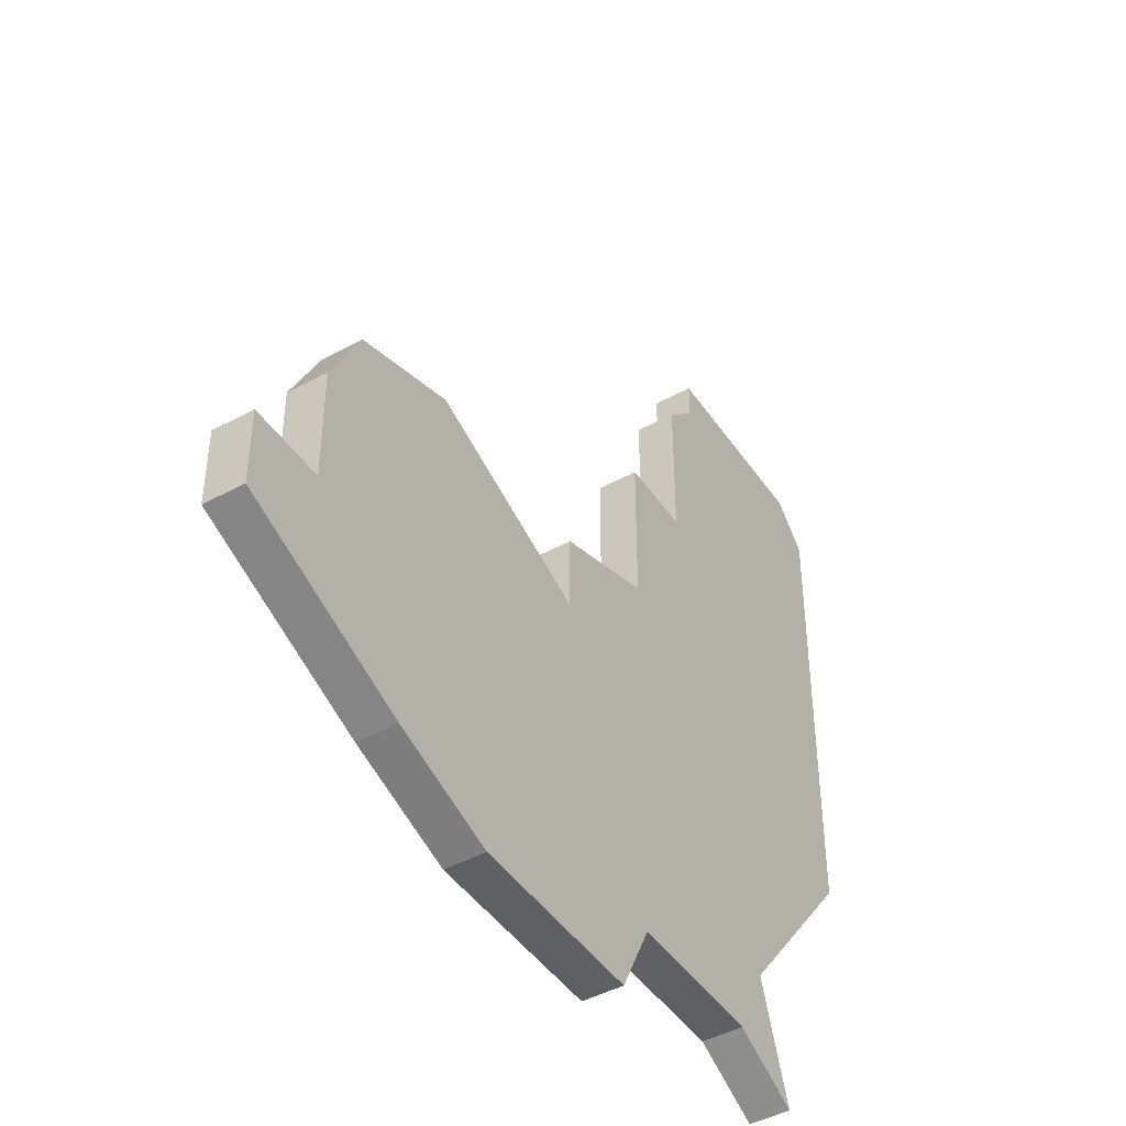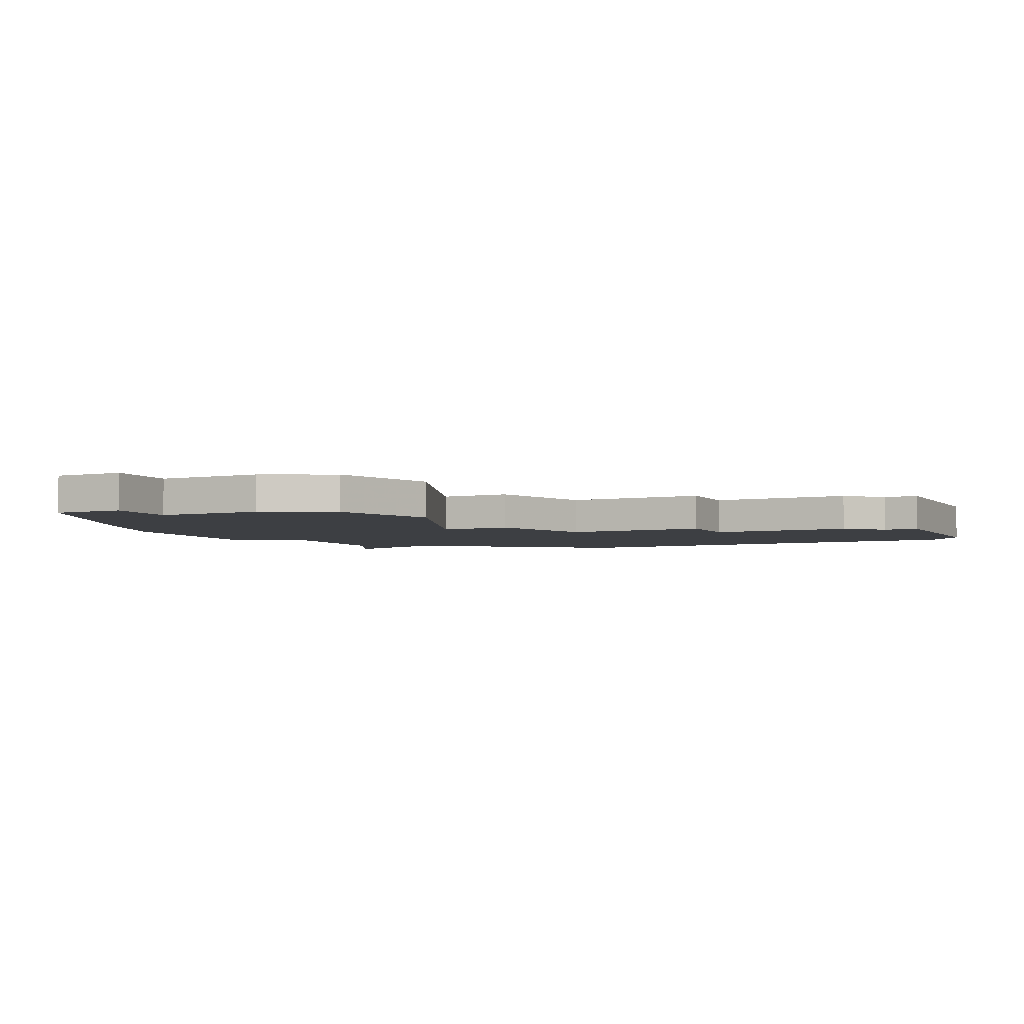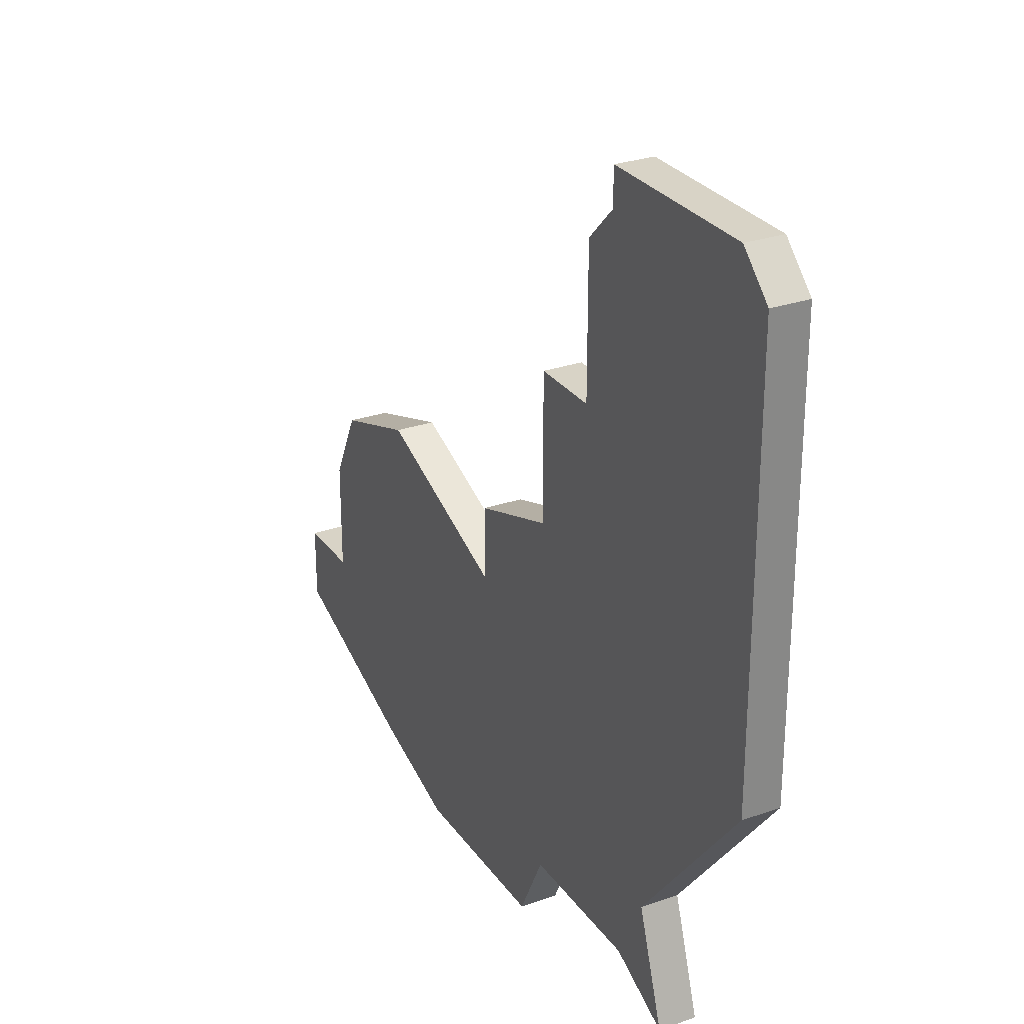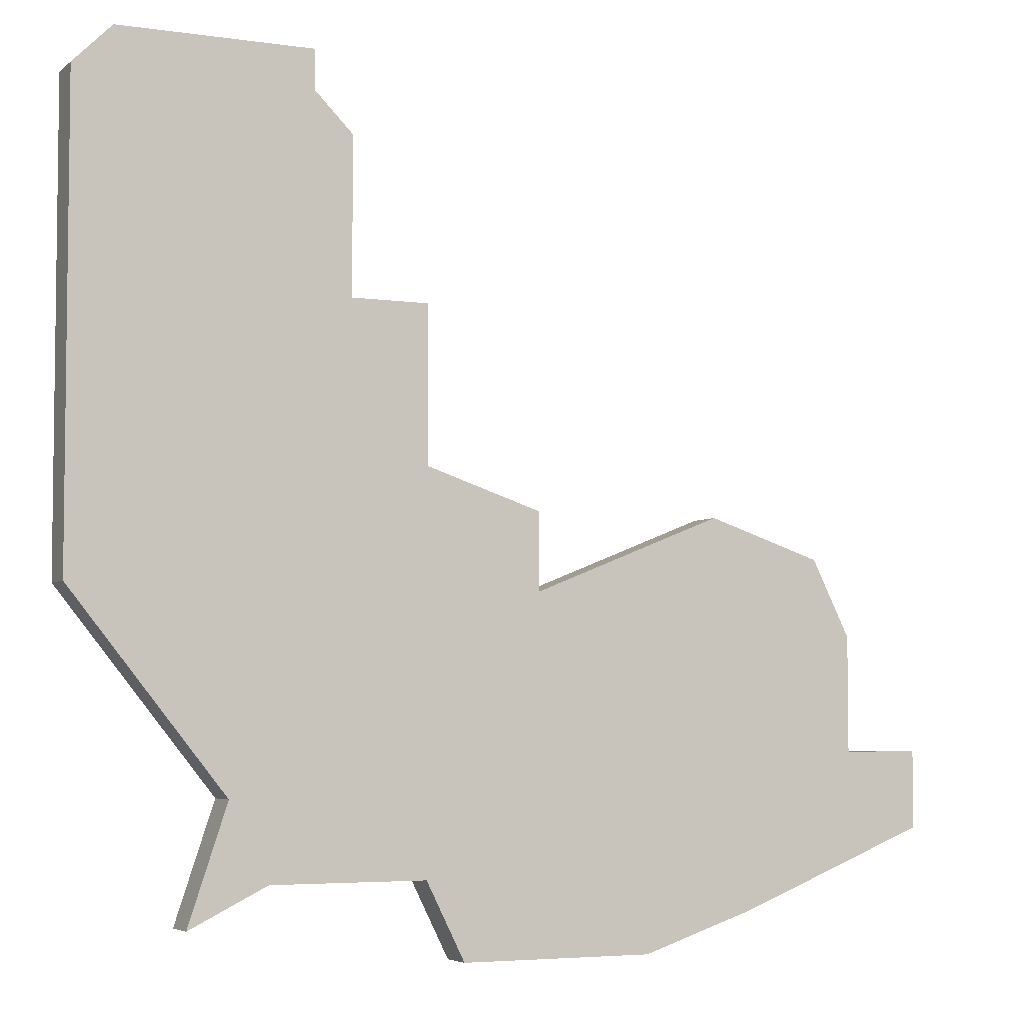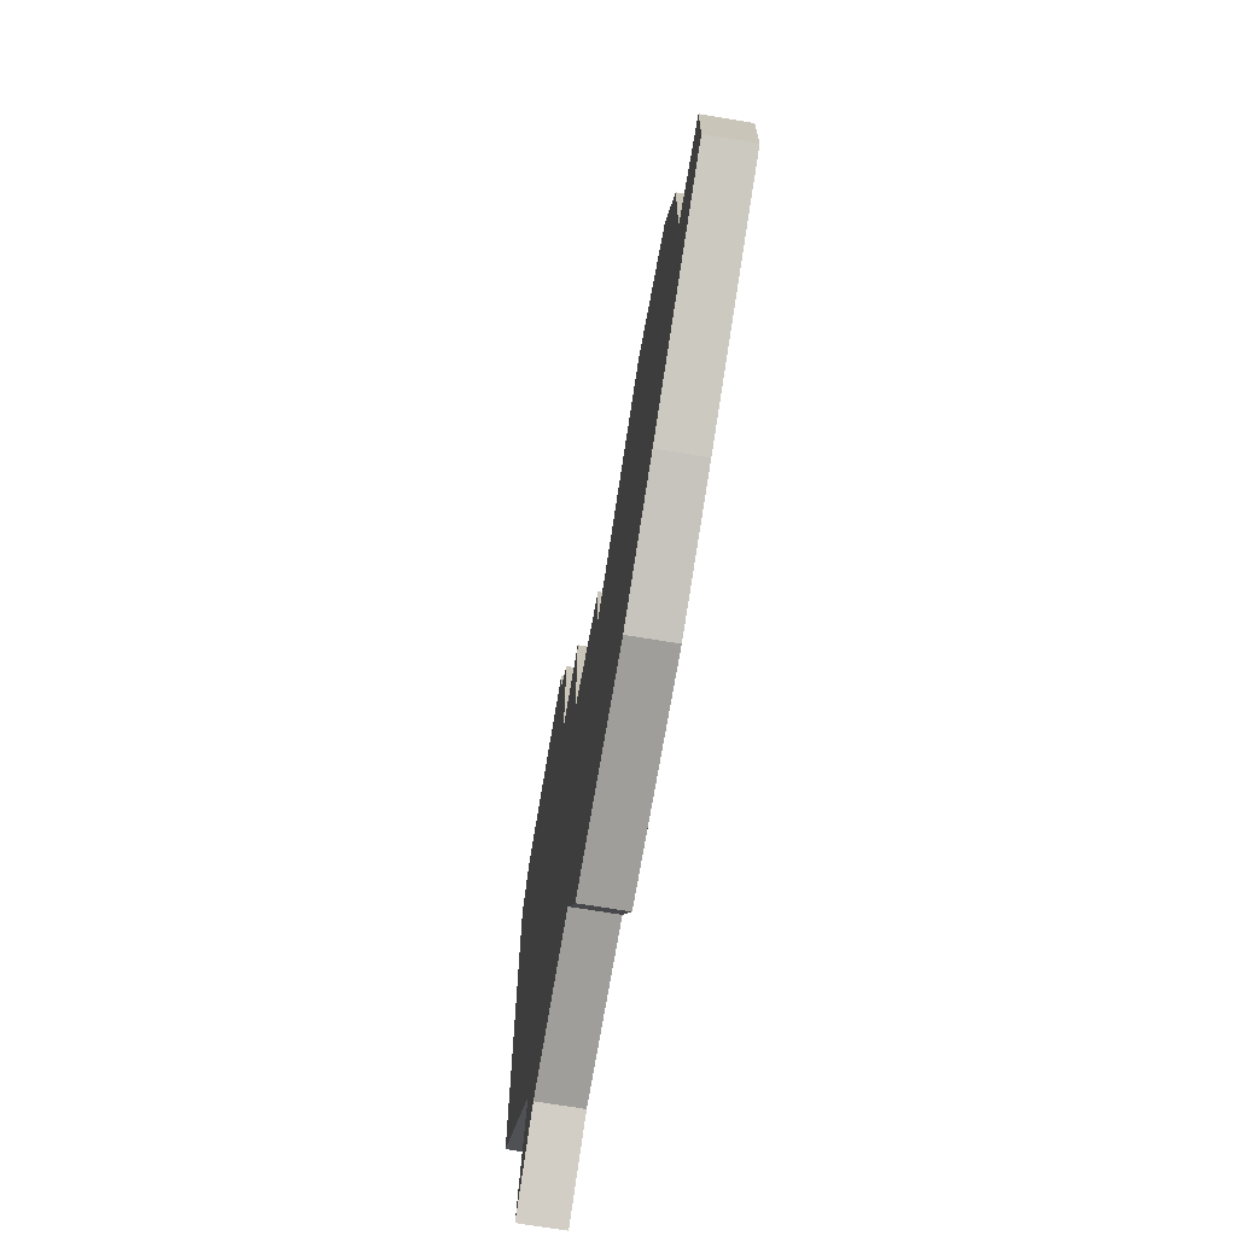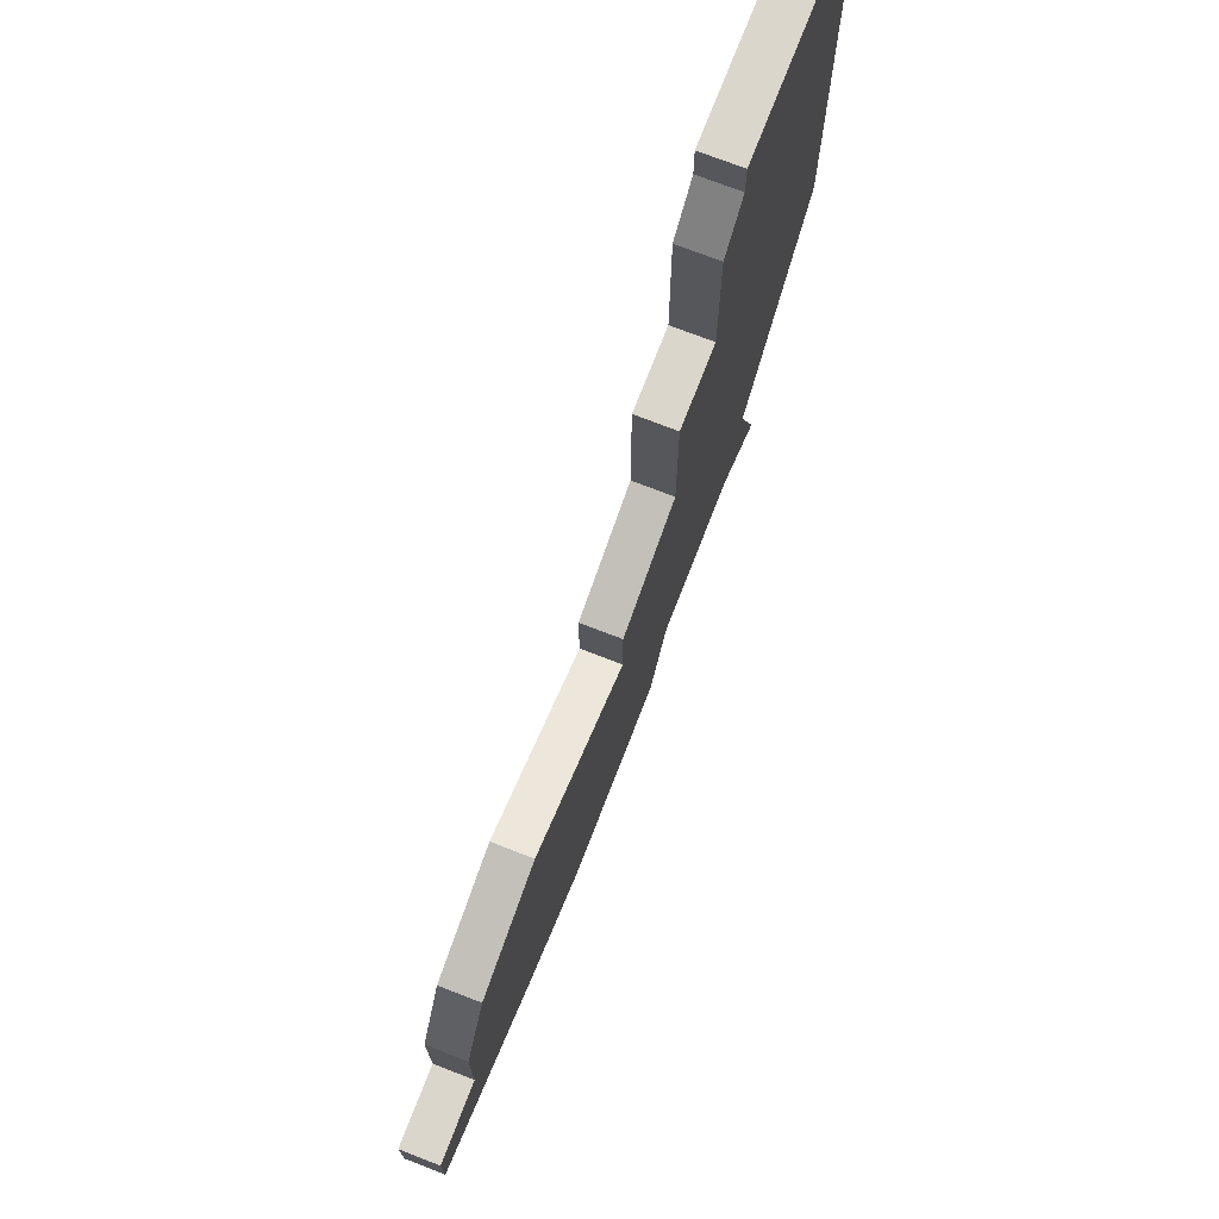
<metadata>
{"format":"obj","ext":"obj","renderer":"f3d","projection":"perspective","resolution":1024,"background":"white","views":[{"elev":-45.1,"azim":122.2,"up":"+Y"},{"elev":-4.0,"azim":115.8,"up":"+Z"},{"elev":28.1,"azim":-118.0,"up":"+Y"},{"elev":-4.7,"azim":-25.2,"up":"+Y"},{"elev":-70.8,"azim":80.5,"up":"+Y"},{"elev":73.6,"azim":111.2,"up":"+Y"}]}
</metadata>
<code>
v 3493 -1185 0
v 3493 -1185 1
v 3493 -1187 0
v 3493 -1187 1
v 3501 -1186 0
v 3501 -1186 1
v 3484 -1195 0
v 3484 -1195 1
v 3491 -1196 0
v 3491 -1196 1
v 3499 -1195 0
v 3499 -1195 1
v 3482 -1174 0
v 3482 -1174 1
v 3490 -1184 0
v 3490 -1184 1
v 3490 -1194 0
v 3490 -1194 1
v 3490 -1180 0
v 3490 -1180 1
v 3498 -1185 0
v 3498 -1185 1
v 3481 -1175 0
v 3481 -1175 1
v 3481 -1187 0
v 3481 -1187 1
v 3488 -1176 0
v 3488 -1176 1
v 3488 -1180 0
v 3488 -1180 1
v 3496 -1196 0
v 3496 -1196 1
v 3504 -1191 0
v 3504 -1191 1
v 3504 -1193 0
v 3504 -1193 1
v 3487 -1174 0
v 3487 -1174 1
v 3487 -1175 0
v 3487 -1175 1
v 3486 -1194 0
v 3486 -1194 1
v 3502 -1191 0
v 3502 -1191 1
v 3502 -1188 0
v 3502 -1188 1
v 3485 -1192 0
v 3485 -1192 1
f 41 7 47
f 15 47 25
f 15 3 47
f 17 47 3
f 41 47 17
f 29 15 25
f 13 39 23
f 29 23 39
f 37 39 13
f 29 39 27
f 29 25 23
f 19 15 29
f 31 17 3
f 31 3 11
f 33 35 43
f 11 43 35
f 11 3 43
f 1 3 15
f 5 45 21
f 43 3 21
f 21 45 43
f 31 9 17
f 48 8 42
f 26 48 16
f 48 4 16
f 4 48 18
f 18 48 42
f 26 16 30
f 24 40 14
f 40 24 30
f 14 40 38
f 28 40 30
f 24 26 30
f 30 16 20
f 4 18 32
f 12 4 32
f 44 36 34
f 36 44 12
f 44 4 12
f 16 4 2
f 22 46 6
f 22 4 44
f 44 46 22
f 18 10 32
f 38 40 37
f 37 40 39
f 14 38 13
f 13 38 37
f 24 14 23
f 23 14 13
f 26 24 25
f 25 24 23
f 48 26 47
f 47 26 25
f 8 48 7
f 7 48 47
f 42 8 41
f 41 8 7
f 18 42 17
f 17 42 41
f 10 18 9
f 9 18 17
f 32 10 31
f 31 10 9
f 12 32 11
f 11 32 31
f 36 12 35
f 35 12 11
f 34 36 33
f 33 36 35
f 44 34 43
f 43 34 33
f 46 44 45
f 45 44 43
f 6 46 5
f 5 46 45
f 22 6 21
f 21 6 5
f 4 22 3
f 3 22 21
f 2 4 1
f 1 4 3
f 16 2 15
f 15 2 1
f 20 16 19
f 19 16 15
f 30 20 29
f 29 20 19
f 40 28 39
f 39 28 27
f 28 30 27
f 27 30 29

</code>
